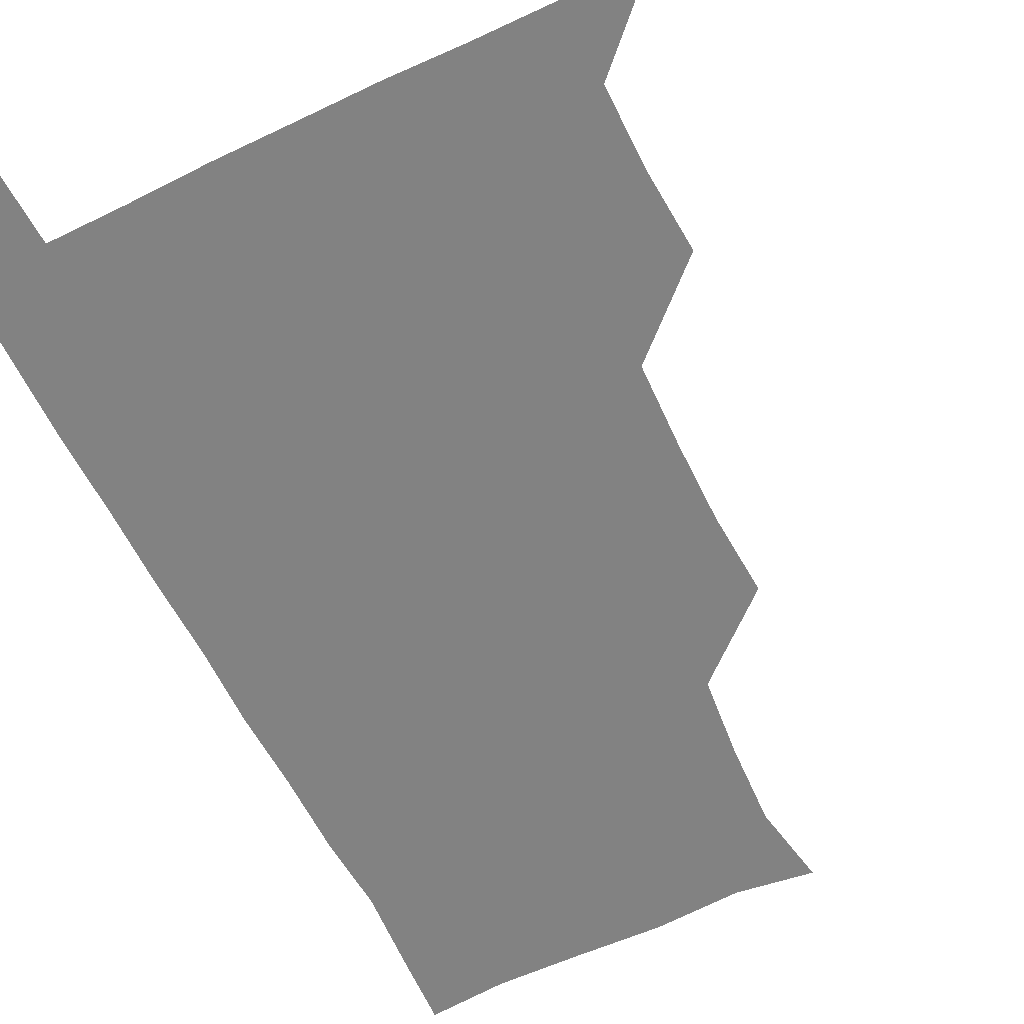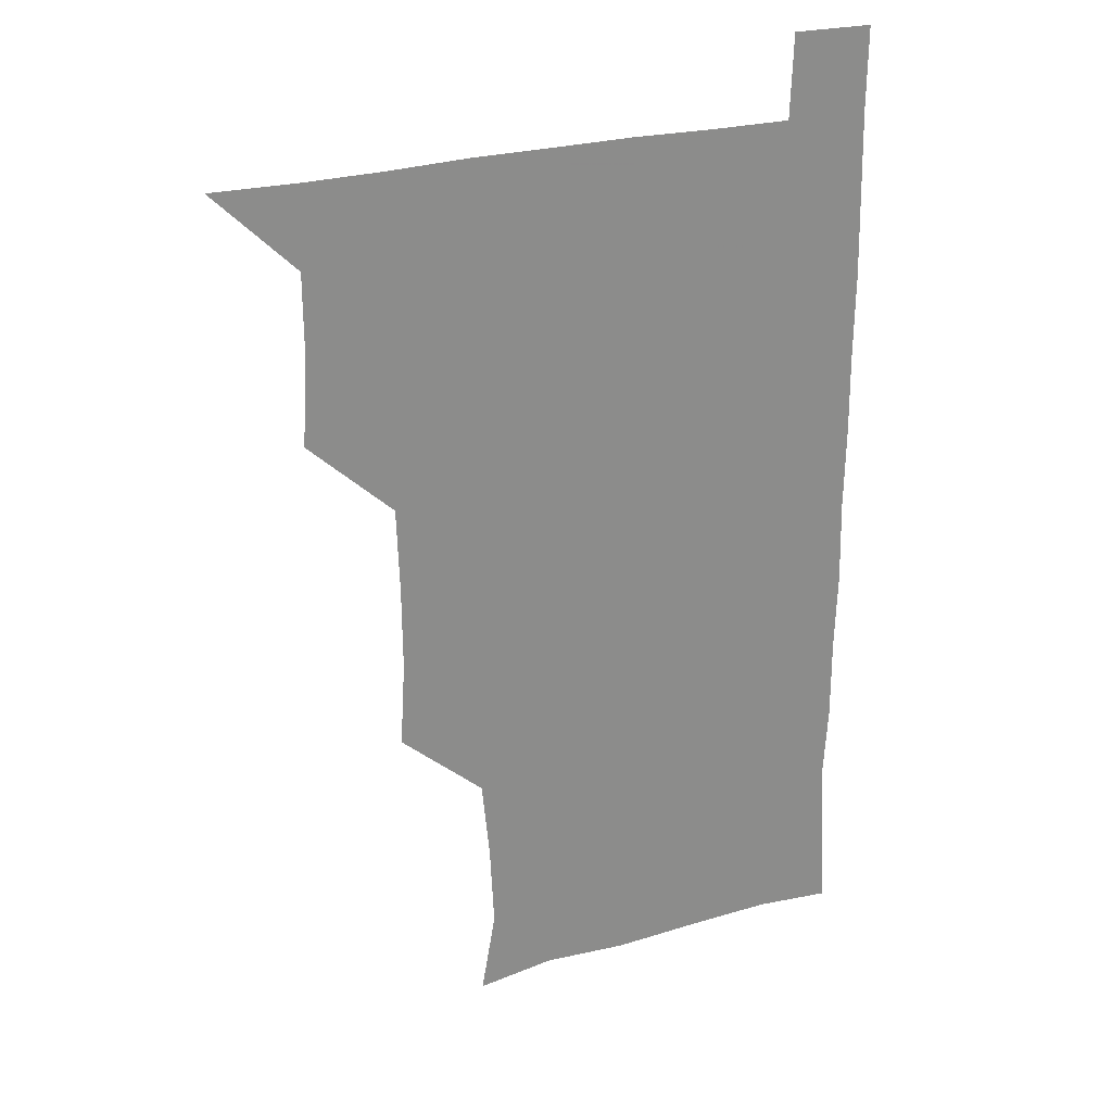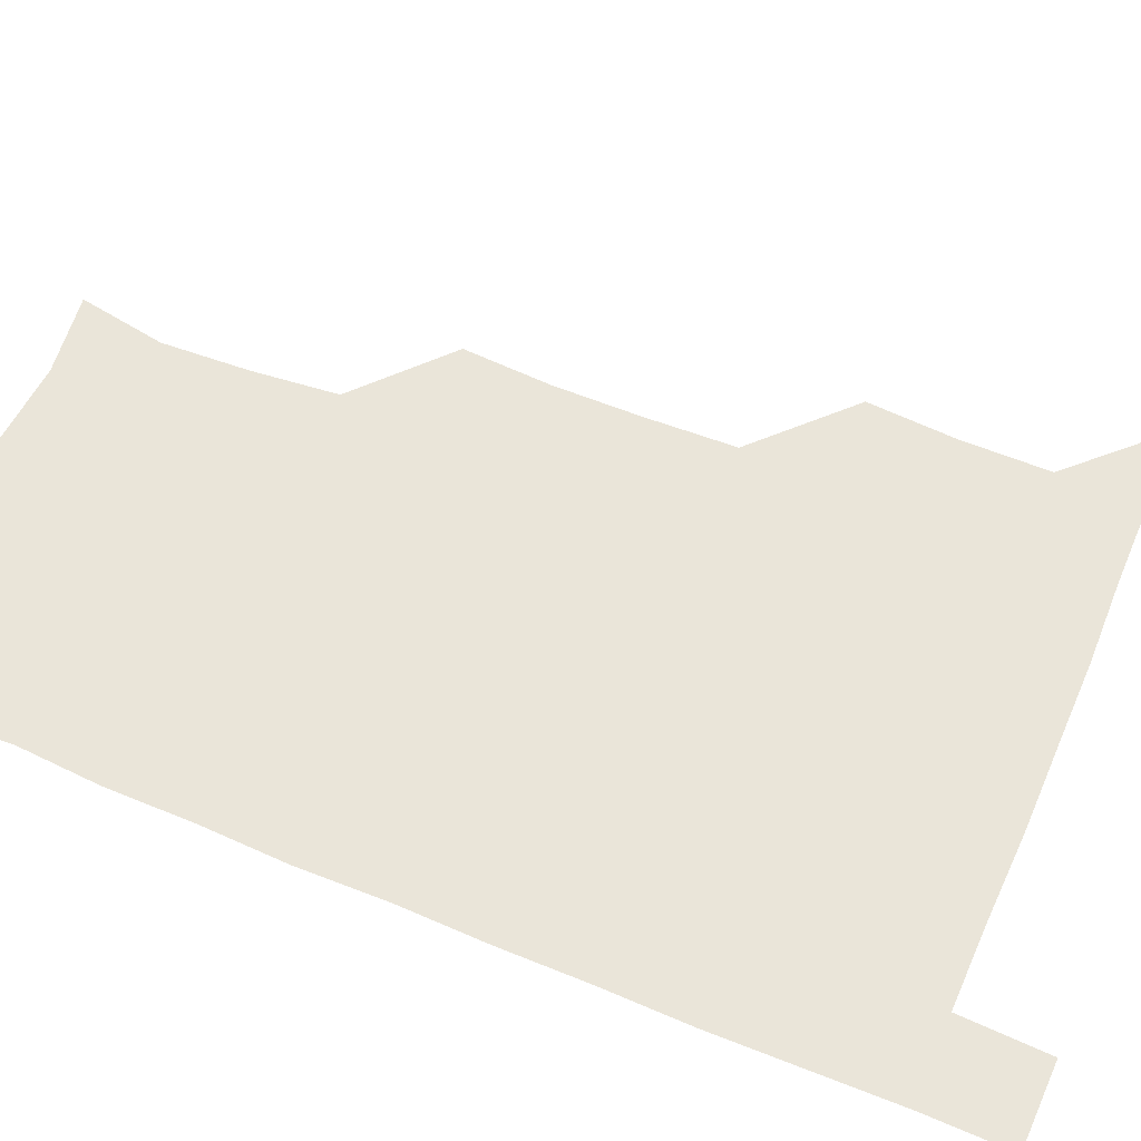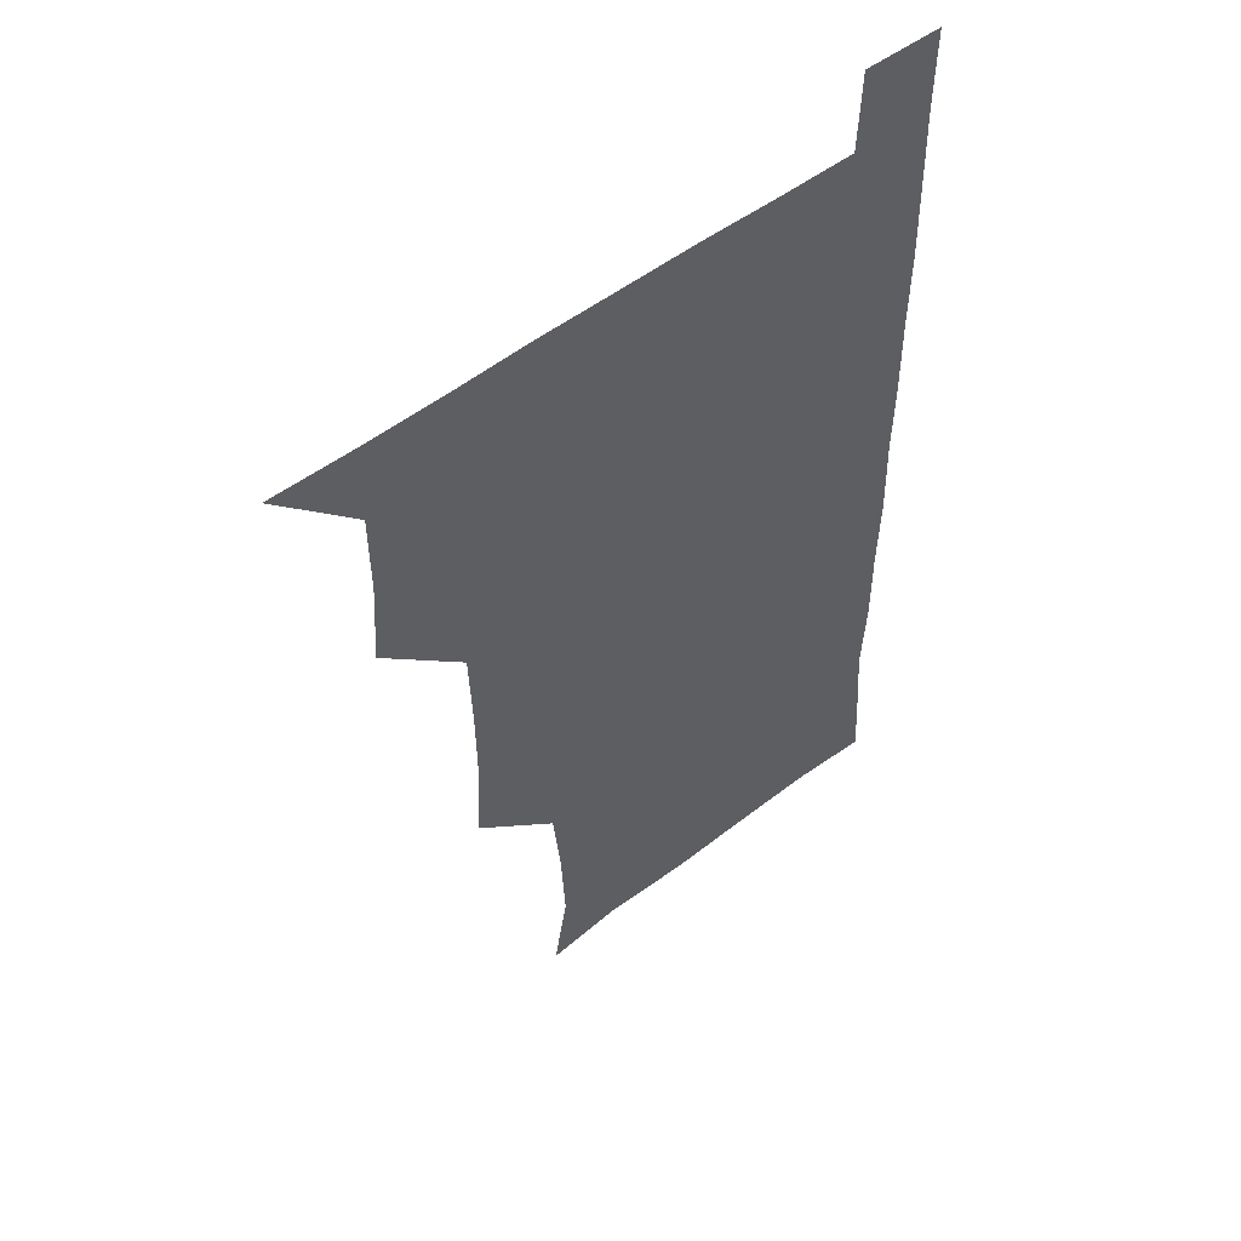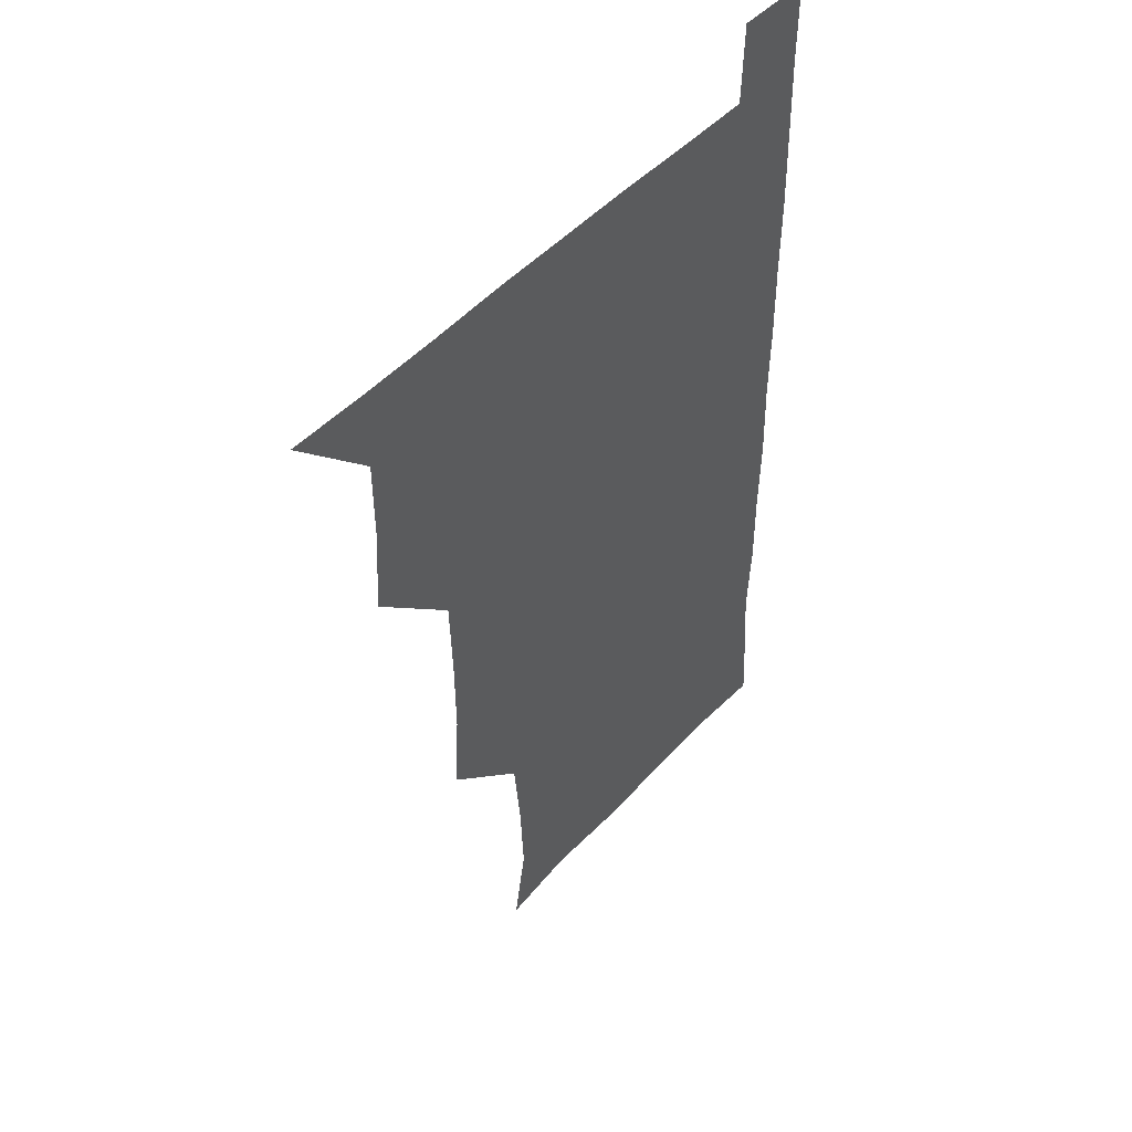
<metadata>
{"format":"obj","ext":"obj","renderer":"f3d","projection":"perspective","resolution":1024,"background":"white","views":[{"elev":-60.7,"azim":-153.8,"up":"+Z"},{"elev":26.3,"azim":-24.0,"up":"+Y"},{"elev":58.2,"azim":113.4,"up":"+Z"},{"elev":52.7,"azim":-39.5,"up":"+Y"},{"elev":47.9,"azim":-50.0,"up":"+Y"}]}
</metadata>
<code>
v 480.6 540.8 0
v 508.9 448.6 0
v 510.9 479.8 0
v 510.8 510.5 0
v 511.6 540.3 0
v 540 325.8 0
v 541.8 356.8 0
v 541.6 387.4 0
v 540.5 419 0
v 541.4 450.9 0
v 542.6 481.5 0
v 541.9 510.9 0
v 541.3 540.5 0
v 570.2 207.4 0
v 575.5 237.7 0
v 574 268.4 0
v 571.1 298.2 0
v 573.2 332.6 0
v 572.9 362.5 0
v 572.5 392.2 0
v 572.3 422.2 0
v 572.2 452.1 0
v 572.4 481.7 0
v 572.3 510.6 0
v 570.8 541.3 0
v 598.6 211.2 0
v 602.6 242.4 0
v 602 272.1 0
v 601.8 303 0
v 602.5 334.8 0
v 601.8 363 0
v 602.2 394.1 0
v 601.8 422.7 0
v 601.6 452.1 0
v 601.7 481.6 0
v 601.6 510.8 0
v 600.7 541.3 0
v 630.2 209.2 0
v 631.2 243.7 0
v 631.1 273.6 0
v 631.1 304 0
v 631 333.8 0
v 630.9 363.1 0
v 630.9 392.9 0
v 630.9 423.3 0
v 630.9 452.4 0
v 631.1 481.6 0
v 631.2 510.6 0
v 630.4 541.4 0
v 662.7 210.4 0
v 660.4 243.4 0
v 660 273.7 0
v 659.8 304 0
v 659.5 334.3 0
v 659.6 363.8 0
v 659.9 393 0
v 660 422.7 0
v 660.3 452.1 0
v 660.2 482.1 0
v 660.5 511.2 0
v 660.8 540.6 0
v 694 210.9 0
v 689.5 242.9 0
v 688.6 272.9 0
v 688.1 303.6 0
v 688 333.3 0
v 688.8 362.4 0
v 688.7 392.4 0
v 688.9 422.2 0
v 689.3 451.9 0
v 689.1 482 0
v 689.6 511.3 0
v 690.2 540.4 0
v 691.2 571.1 0
v 722.7 208.5 0
v 721.2 235.9 0
v 719.1 266.2 0
v 721 295.5 0
v 720.9 325.9 0
v 721.8 355.9 0
v 721.1 386.8 0
v 721.7 417.3 0
v 721.5 448.2 0
v 721.9 478.8 0
v 721.3 509.8 0
v 720.7 540.6 0
v 721 570.6 0
f 4 5 1
f 9 10 2
f 2 10 3
f 10 11 3
f 3 11 4
f 11 12 4
f 4 12 5
f 12 13 5
f 17 18 6
f 6 18 7
f 18 19 7
f 7 19 8
f 19 20 8
f 8 20 9
f 20 21 9
f 9 21 10
f 21 22 10
f 10 22 11
f 22 23 11
f 11 23 12
f 23 24 12
f 12 24 13
f 24 25 13
f 14 26 15
f 26 27 15
f 15 27 16
f 27 28 16
f 16 28 17
f 28 29 17
f 17 29 18
f 29 30 18
f 18 30 19
f 30 31 19
f 19 31 20
f 31 32 20
f 20 32 21
f 32 33 21
f 21 33 22
f 33 34 22
f 22 34 23
f 34 35 23
f 23 35 24
f 35 36 24
f 24 36 25
f 36 37 25
f 26 38 27
f 38 39 27
f 27 39 28
f 39 40 28
f 28 40 29
f 40 41 29
f 29 41 30
f 41 42 30
f 30 42 31
f 42 43 31
f 31 43 32
f 43 44 32
f 32 44 33
f 44 45 33
f 33 45 34
f 45 46 34
f 34 46 35
f 46 47 35
f 35 47 36
f 47 48 36
f 36 48 37
f 48 49 37
f 38 50 39
f 50 51 39
f 39 51 40
f 51 52 40
f 40 52 41
f 52 53 41
f 41 53 42
f 53 54 42
f 42 54 43
f 54 55 43
f 43 55 44
f 55 56 44
f 44 56 45
f 56 57 45
f 45 57 46
f 57 58 46
f 46 58 47
f 58 59 47
f 47 59 48
f 59 60 48
f 48 60 49
f 60 61 49
f 50 62 51
f 62 63 51
f 51 63 52
f 63 64 52
f 52 64 53
f 64 65 53
f 53 65 54
f 65 66 54
f 54 66 55
f 66 67 55
f 55 67 56
f 67 68 56
f 56 68 57
f 68 69 57
f 57 69 58
f 69 70 58
f 58 70 59
f 70 71 59
f 59 71 60
f 71 72 60
f 60 72 61
f 72 73 61
f 62 75 63
f 75 76 63
f 63 76 64
f 76 77 64
f 64 77 65
f 77 78 65
f 65 78 66
f 78 79 66
f 66 79 67
f 79 80 67
f 67 80 68
f 80 81 68
f 68 81 69
f 81 82 69
f 69 82 70
f 82 83 70
f 70 83 71
f 83 84 71
f 71 84 72
f 84 85 72
f 72 85 73
f 85 86 73
f 73 86 74
f 86 87 74

</code>
